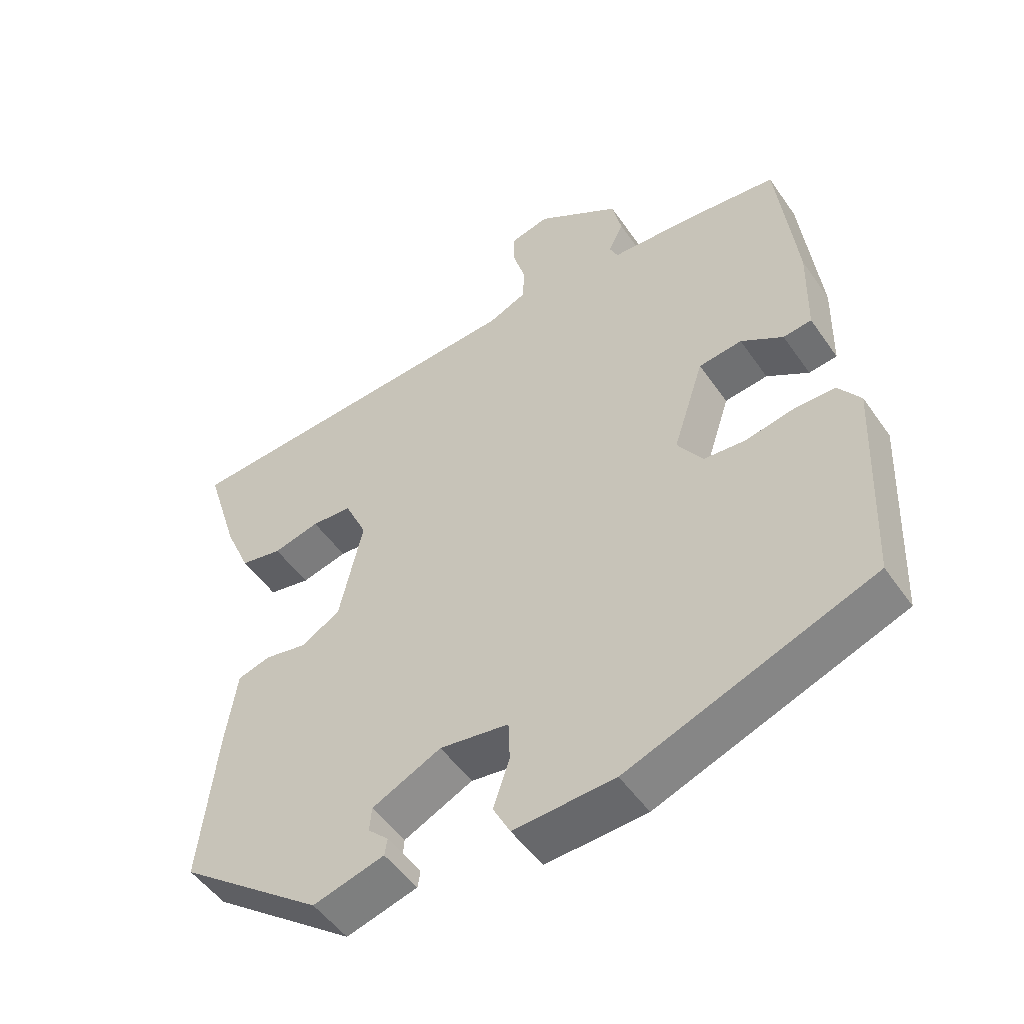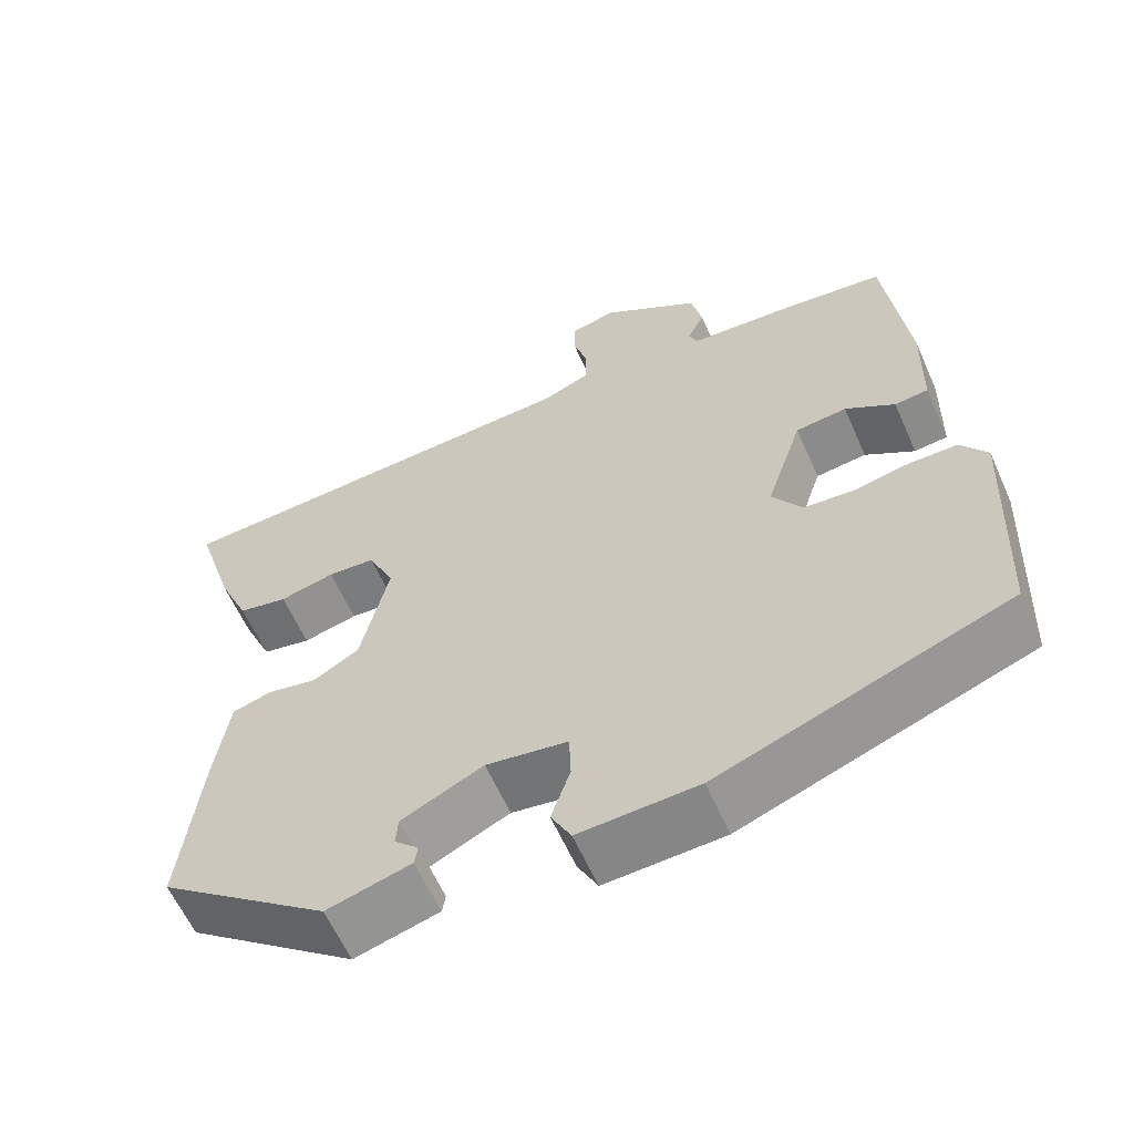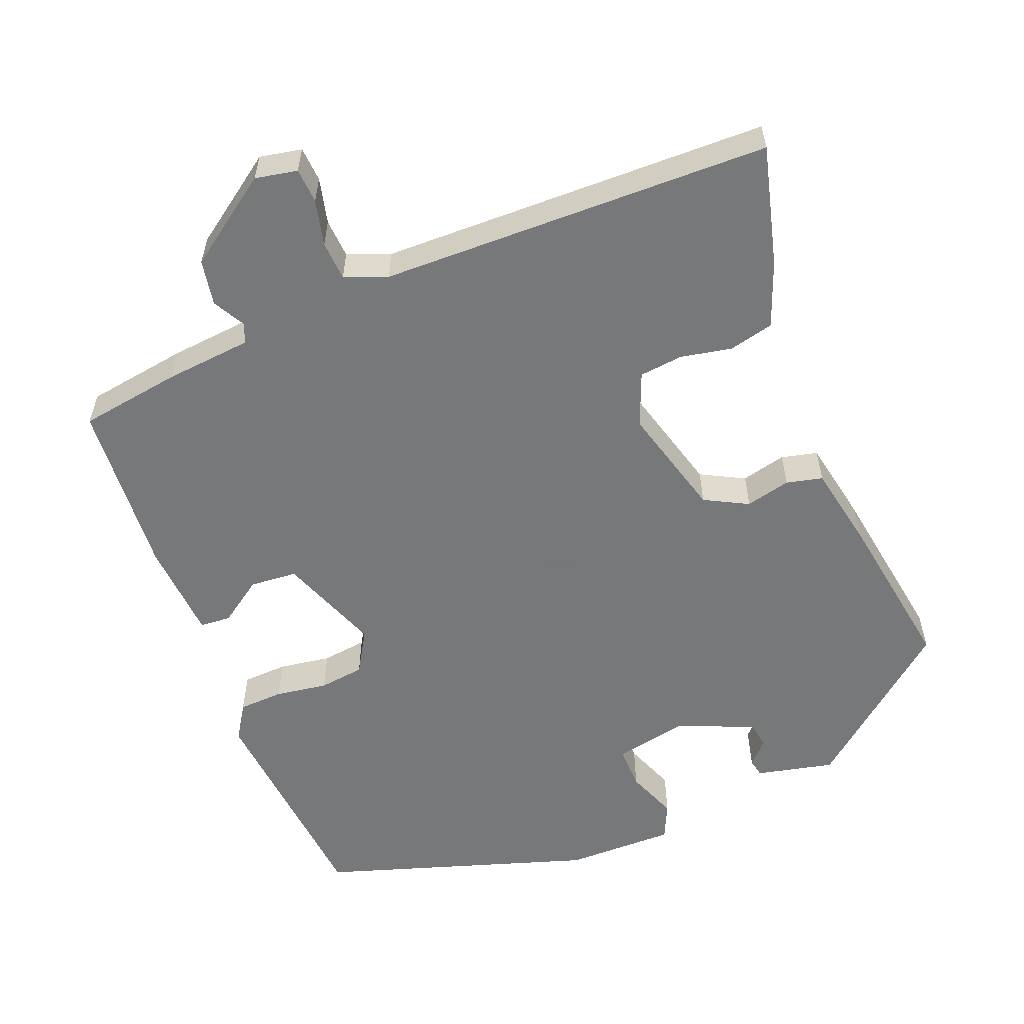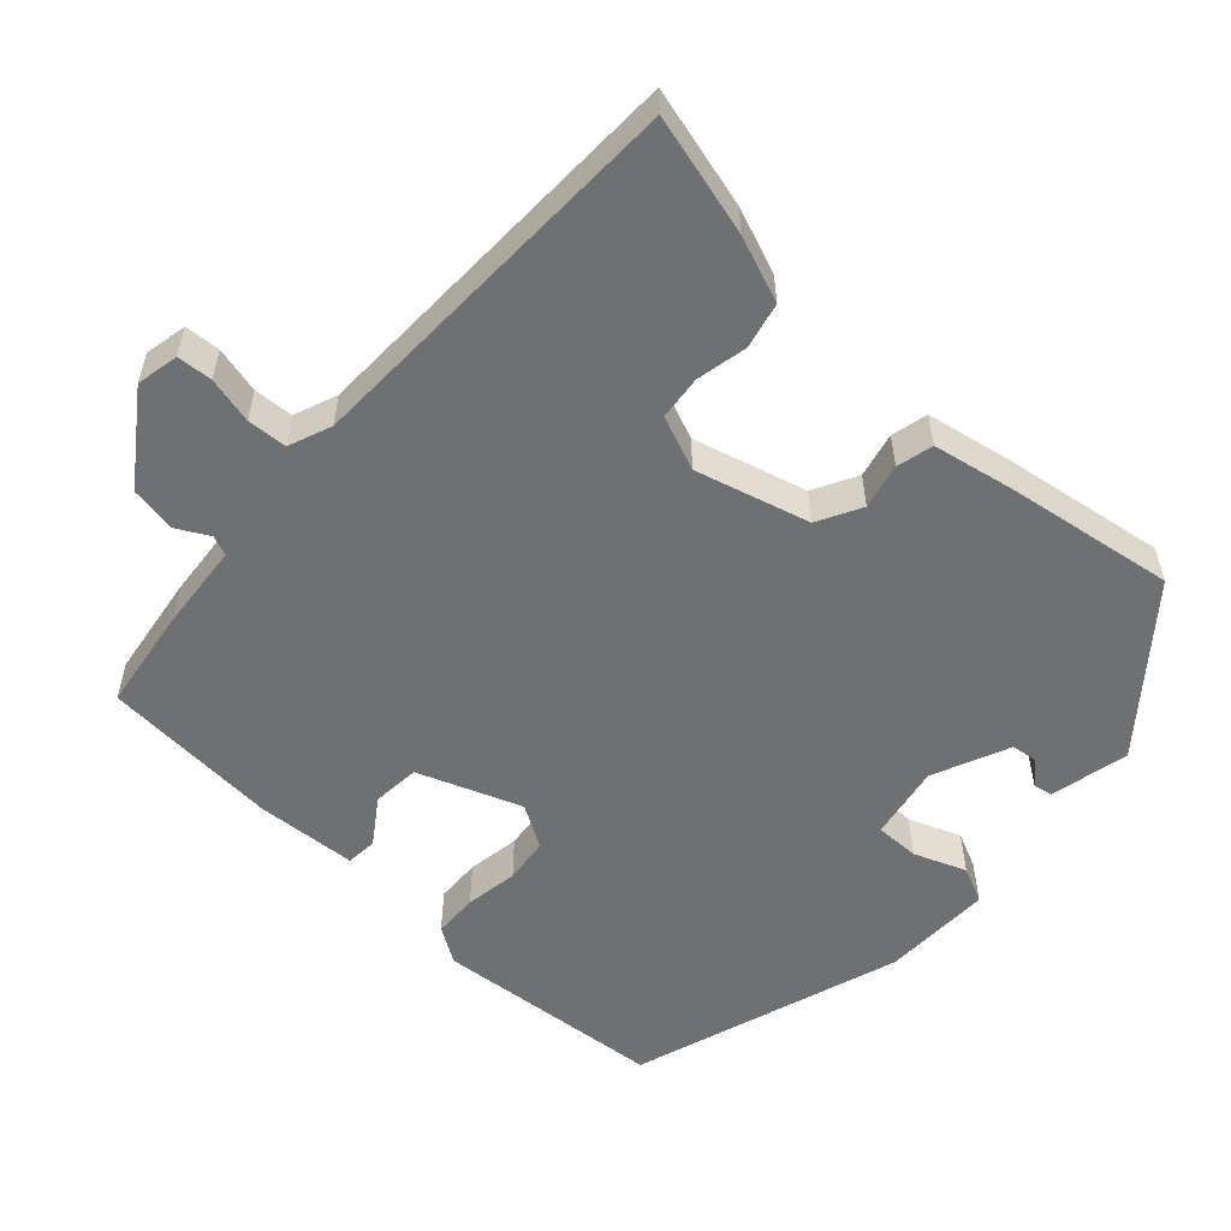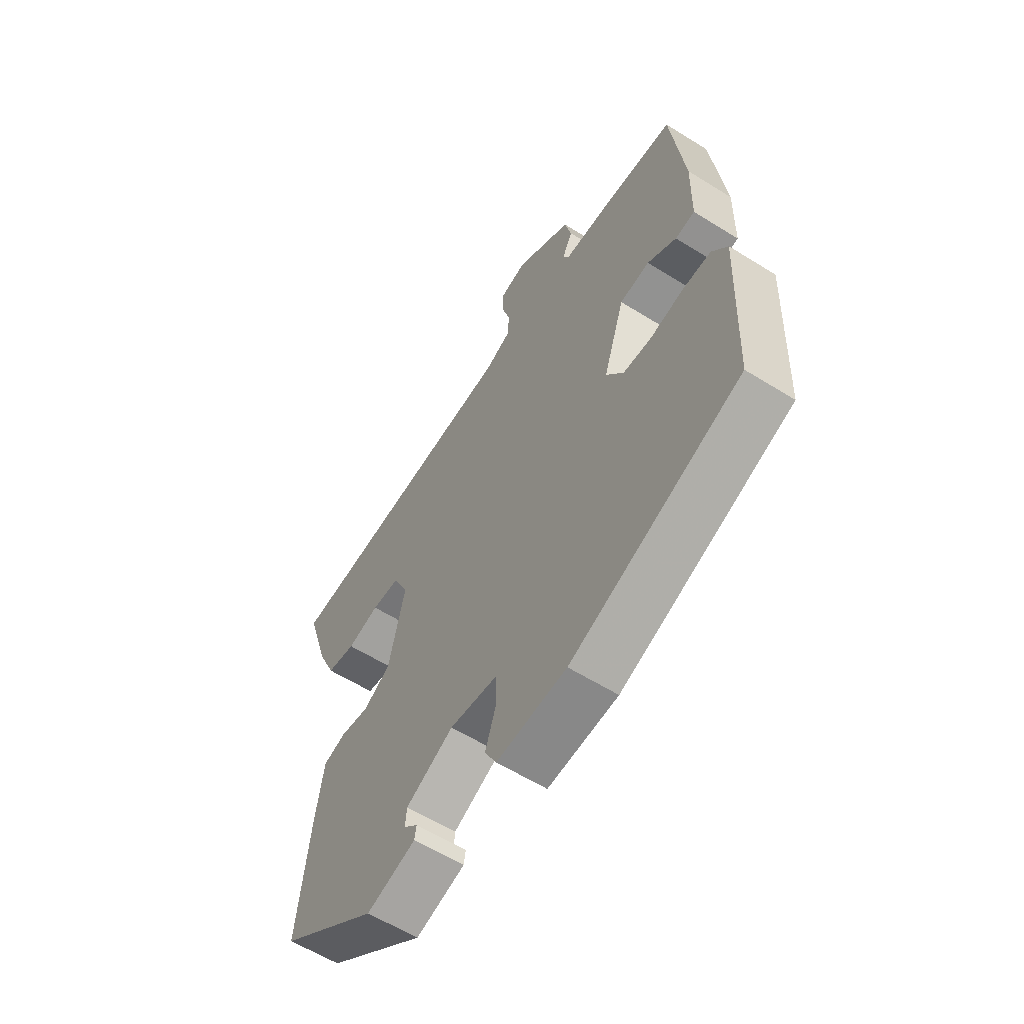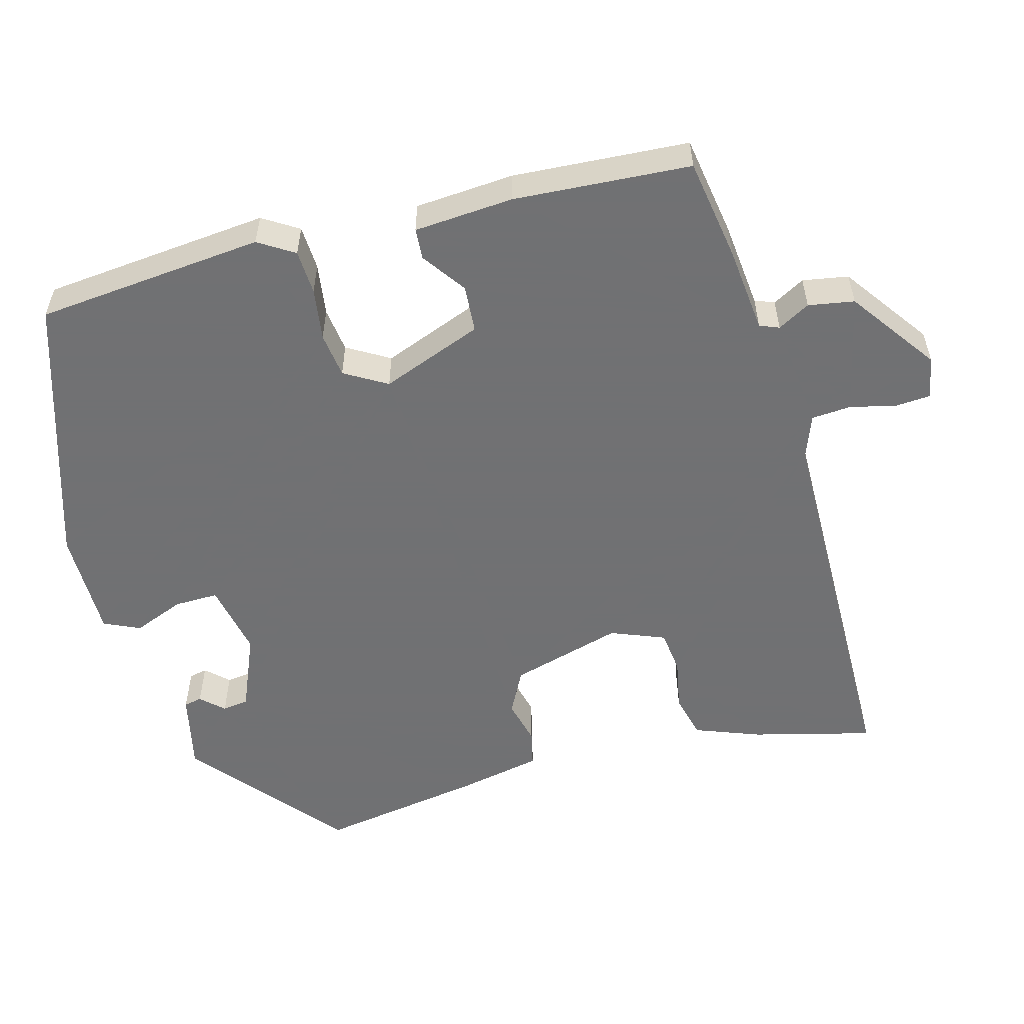
<metadata>
{"format":"obj","ext":"obj","renderer":"f3d","projection":"perspective","resolution":1024,"background":"white","views":[{"elev":-50.6,"azim":-146.4,"up":"+Z"},{"elev":-60.6,"azim":-156.2,"up":"+Z"},{"elev":-57.3,"azim":24.3,"up":"+Y"},{"elev":-54.9,"azim":49.8,"up":"+Y"},{"elev":-60.0,"azim":-122.6,"up":"+Z"},{"elev":-55.3,"azim":-71.8,"up":"+Y"}]}
</metadata>
<code>
v -0.444 0.07 0.516
v -0.304 0.07 0.531
v -0.185 0.07 0.537
v -0.173 0.07 0.563
v -0.195 0.07 0.608
v -0.181 0.07 0.67
v -0.058 0.07 0.749
v -0.001 0.07 0.735
v 0 0.07 0.687
v -0.018 0.07 0.625
v -0.017 0.07 0.571
v 0.04 0.07 0.546
v 0.573 0.07 0.512
v 0.523 0.07 0.351
v 0.485 0.07 0.264
v 0.423 0.07 0.252
v 0.354 0.07 0.269
v 0.294 0.07 0.265
v 0.261 0.07 0.193
v 0.296 0.07 0.038
v 0.354 0.07 0.004
v 0.416 0.07 0.016
v 0.465 0.07 0.002
v 0.482 0.07 -0.113
v 0.507 0.07 -0.34
v 0.295 0.07 -0.499
v 0.19 0.07 -0.47
v 0.186 0.07 -0.445
v 0.216 0.07 -0.416
v 0.213 0.07 -0.38
v 0.111 0.07 -0.331
v 0.009 0.07 -0.346
v 0.007 0.07 -0.406
v 0.031 0.07 -0.477
v 0.006 0.07 -0.525
v -0.143 0.07 -0.517
v -0.505 0.07 -0.382
v -0.519 0.07 -0.069
v -0.486 0.07 -0.022
v -0.425 0.07 -0.022
v -0.354 0.07 -0.036
v -0.292 0.07 -0.031
v -0.255 0.07 0.025
v -0.301 0.07 0.166
v -0.365 0.07 0.174
v -0.427 0.07 0.135
v -0.469 0.07 0.14
v -0.472 0.07 0.276
v -0.444 0 0.516
v -0.304 0 0.531
v -0.185 0 0.537
v -0.173 0 0.563
v -0.195 0 0.608
v -0.181 0 0.67
v -0.058 0 0.749
v -0.001 0 0.735
v 0 0 0.687
v -0.018 0 0.625
v -0.017 0 0.571
v 0.04 0 0.546
v 0.573 0 0.512
v 0.523 0 0.351
v 0.485 0 0.264
v 0.423 0 0.252
v 0.354 0 0.269
v 0.294 0 0.265
v 0.261 0 0.193
v 0.296 0 0.038
v 0.354 0 0.004
v 0.416 0 0.016
v 0.465 0 0.002
v 0.482 0 -0.113
v 0.507 0 -0.34
v 0.295 0 -0.499
v 0.19 0 -0.47
v 0.186 0 -0.445
v 0.216 0 -0.416
v 0.213 0 -0.38
v 0.111 0 -0.331
v 0.009 0 -0.346
v 0.007 0 -0.406
v 0.031 0 -0.477
v 0.006 0 -0.525
v -0.143 0 -0.517
v -0.505 0 -0.382
v -0.519 0 -0.069
v -0.486 0 -0.022
v -0.425 0 -0.022
v -0.354 0 -0.036
v -0.292 0 -0.031
v -0.255 0 0.025
v -0.301 0 0.166
v -0.365 0 0.174
v -0.427 0 0.135
v -0.469 0 0.14
v -0.472 0 0.276
f 1 2 3
f 48 1 3
f 47 48 3
f 46 47 3
f 45 46 3
f 44 45 3
f 43 44 3 4
f 39 40 41
f 38 39 41
f 37 38 41
f 36 37 41
f 35 36 41
f 34 35 41
f 33 34 41
f 32 33 41 42
f 31 32 42 43
f 27 28 29
f 26 27 29
f 25 26 29
f 25 29 30
f 24 25 30
f 23 24 30
f 22 23 30
f 21 22 30
f 30 31 43
f 21 30 43
f 20 21 43
f 15 16 17
f 14 15 17
f 13 14 17
f 12 13 17
f 11 12 17 18
f 8 9 10
f 7 8 10
f 6 7 10
f 5 6 10
f 4 5 10
f 4 10 11
f 43 4 11
f 20 43 11
f 19 20 11
f 11 18 19
f 51 50 49
f 51 49 96
f 51 96 95
f 51 95 94
f 51 94 93
f 51 93 92
f 52 51 92 91
f 89 88 87
f 89 87 86
f 89 86 85
f 89 85 84
f 89 84 83
f 89 83 82
f 89 82 81
f 90 89 81 80
f 91 90 80 79
f 77 76 75
f 77 75 74
f 77 74 73
f 78 77 73
f 78 73 72
f 78 72 71
f 78 71 70
f 78 70 69
f 91 79 78
f 91 78 69
f 91 69 68
f 65 64 63
f 65 63 62
f 65 62 61
f 65 61 60
f 66 65 60 59
f 58 57 56
f 58 56 55
f 58 55 54
f 58 54 53
f 58 53 52
f 59 58 52
f 59 52 91
f 59 91 68
f 59 68 67
f 67 66 59
f 1 49 50 2
f 2 50 51 3
f 3 51 52 4
f 4 52 53 5
f 5 53 54 6
f 6 54 55 7
f 7 55 56 8
f 8 56 57 9
f 9 57 58 10
f 10 58 59 11
f 11 59 60 12
f 12 60 61 13
f 13 61 62 14
f 14 62 63 15
f 15 63 64 16
f 16 64 65 17
f 17 65 66 18
f 18 66 67 19
f 19 67 68 20
f 20 68 69 21
f 21 69 70 22
f 22 70 71 23
f 23 71 72 24
f 24 72 73 25
f 25 73 74 26
f 26 74 75 27
f 27 75 76 28
f 28 76 77 29
f 29 77 78 30
f 30 78 79 31
f 31 79 80 32
f 32 80 81 33
f 33 81 82 34
f 34 82 83 35
f 35 83 84 36
f 36 84 85 37
f 37 85 86 38
f 38 86 87 39
f 39 87 88 40
f 40 88 89 41
f 41 89 90 42
f 42 90 91 43
f 43 91 92 44
f 44 92 93 45
f 45 93 94 46
f 46 94 95 47
f 47 95 96 48
f 48 96 49 1

</code>
